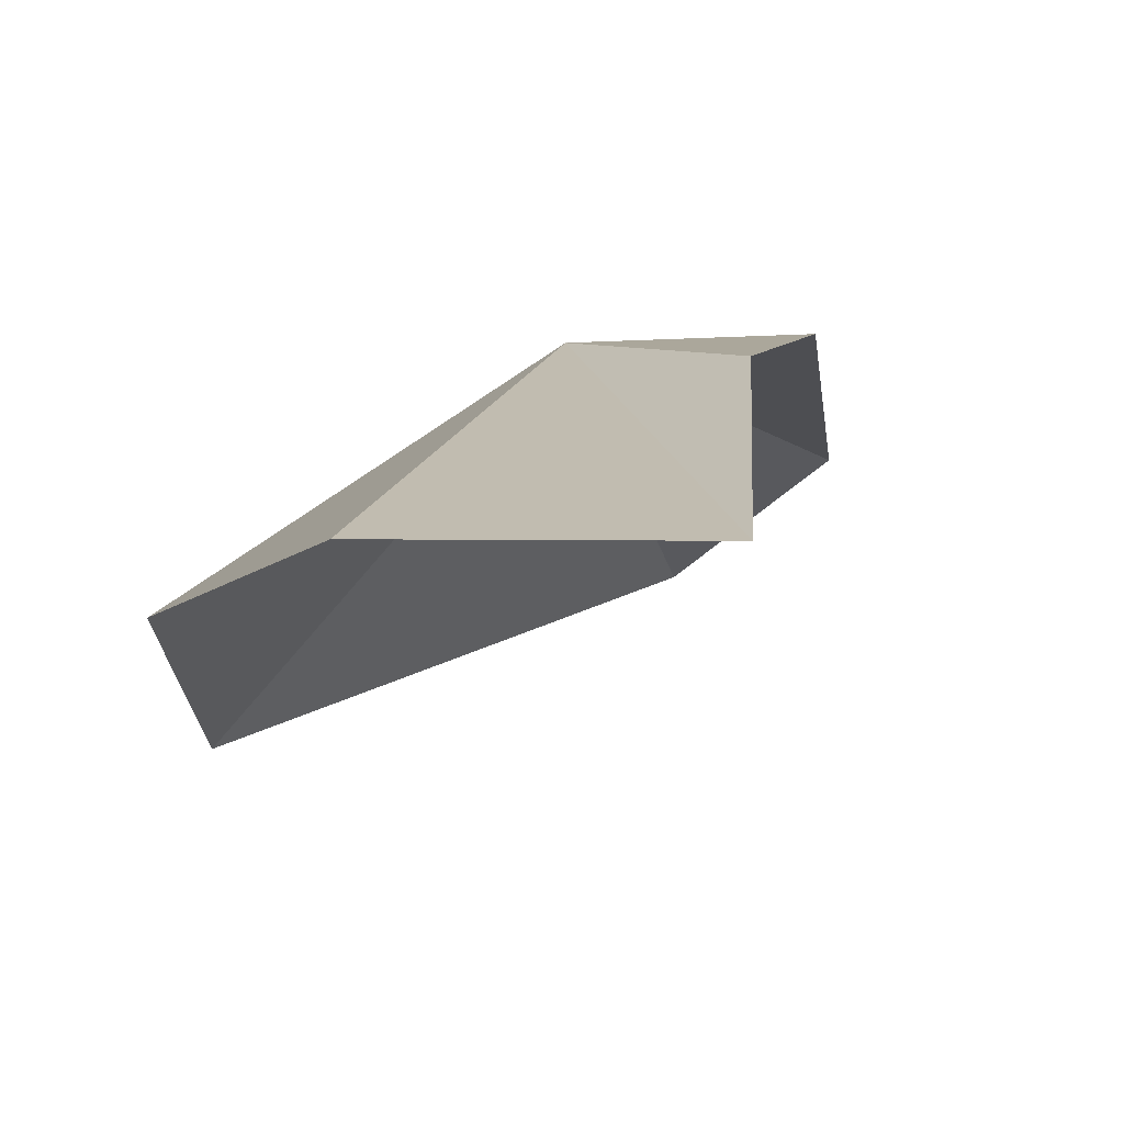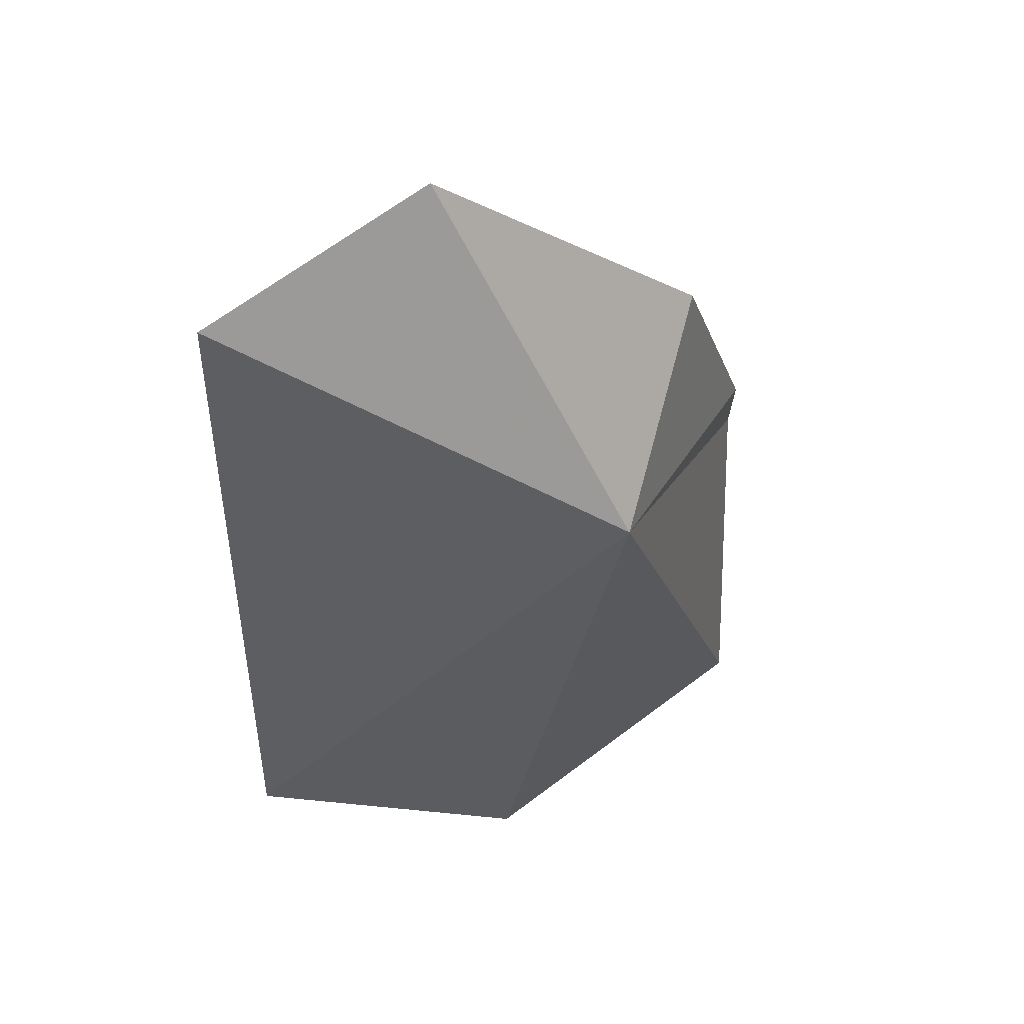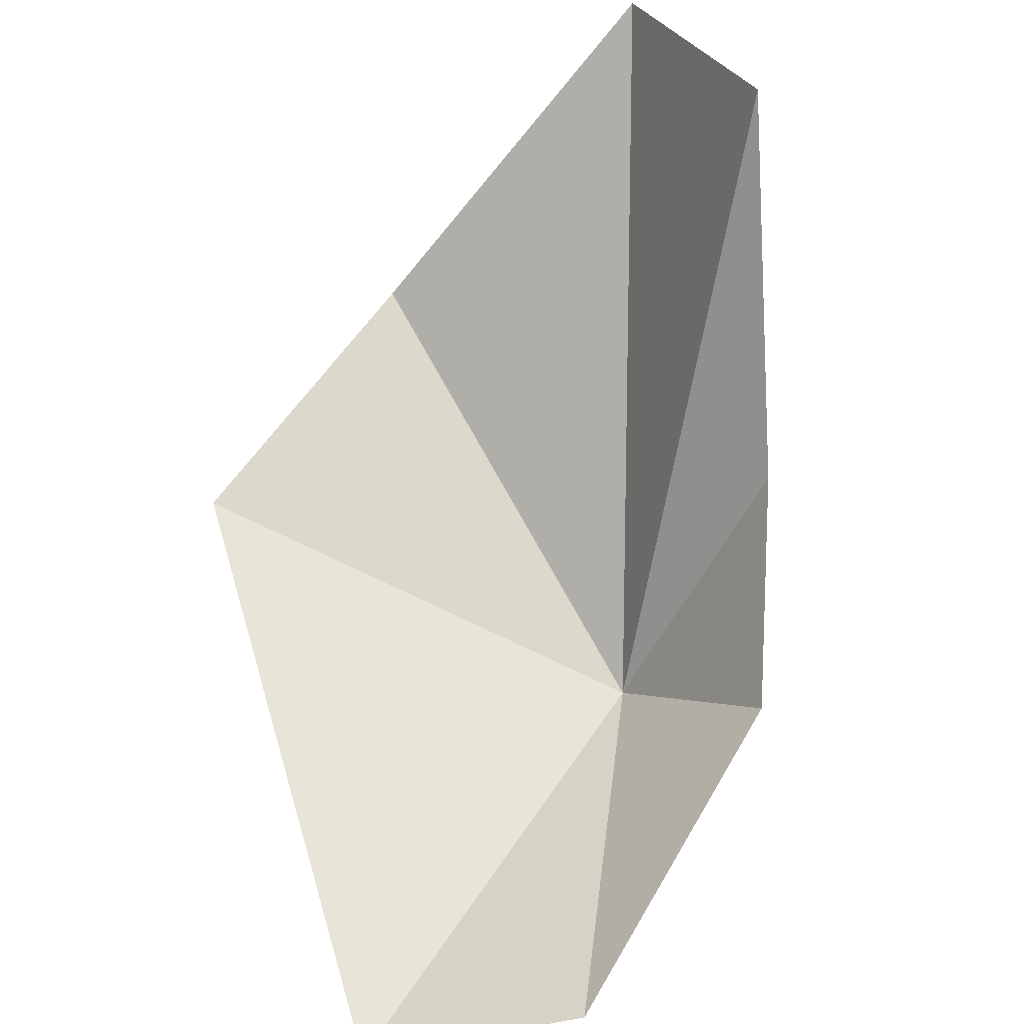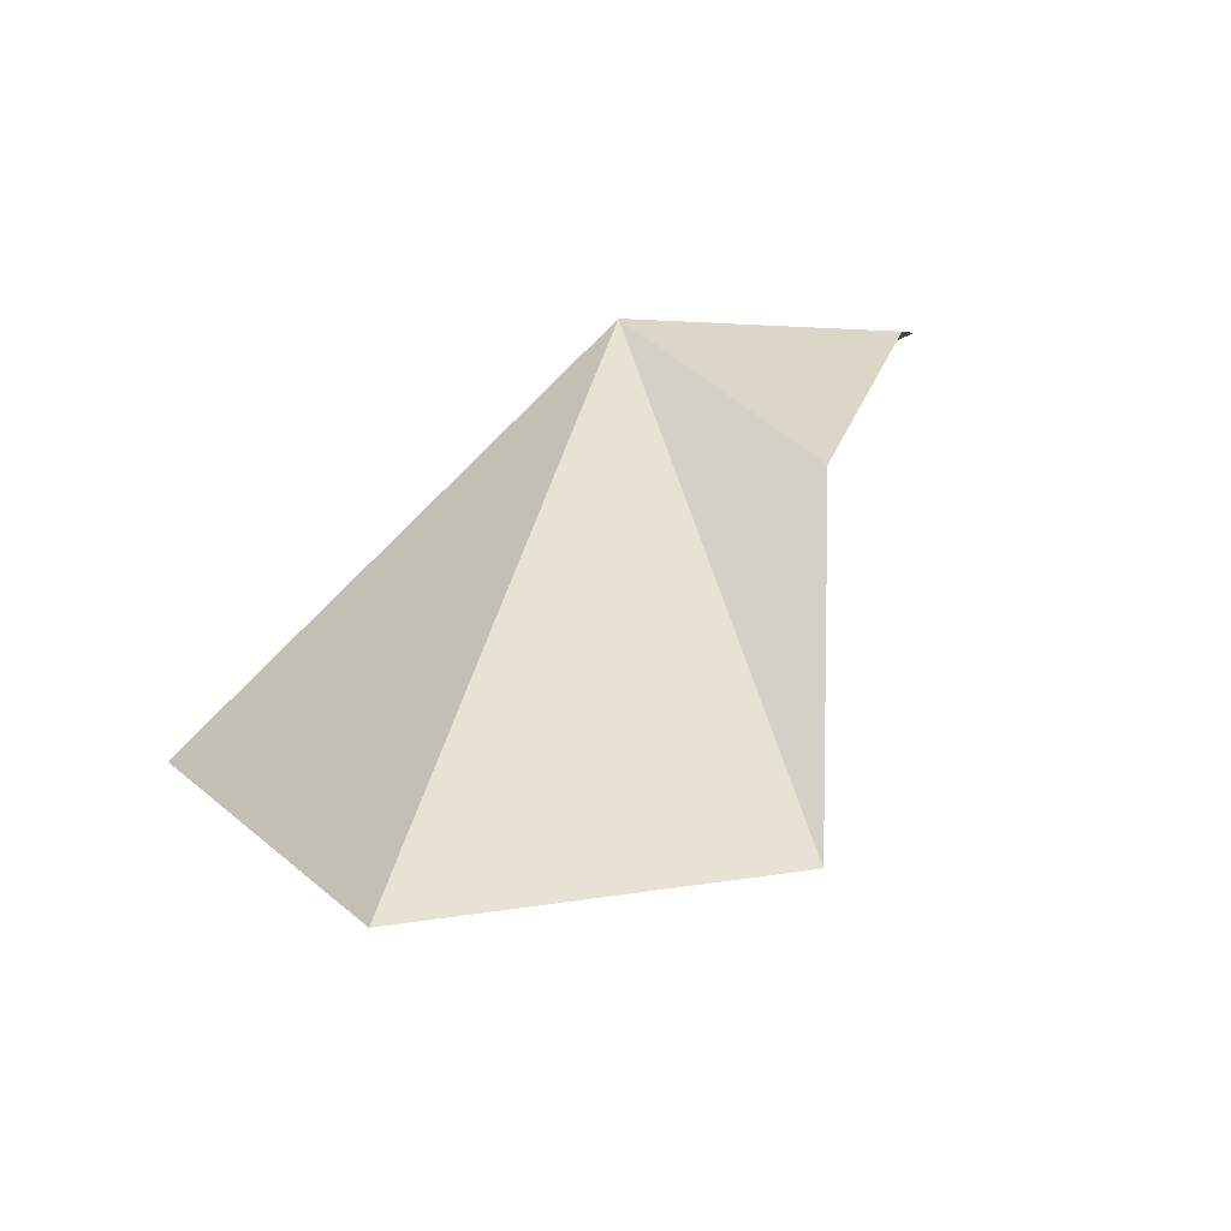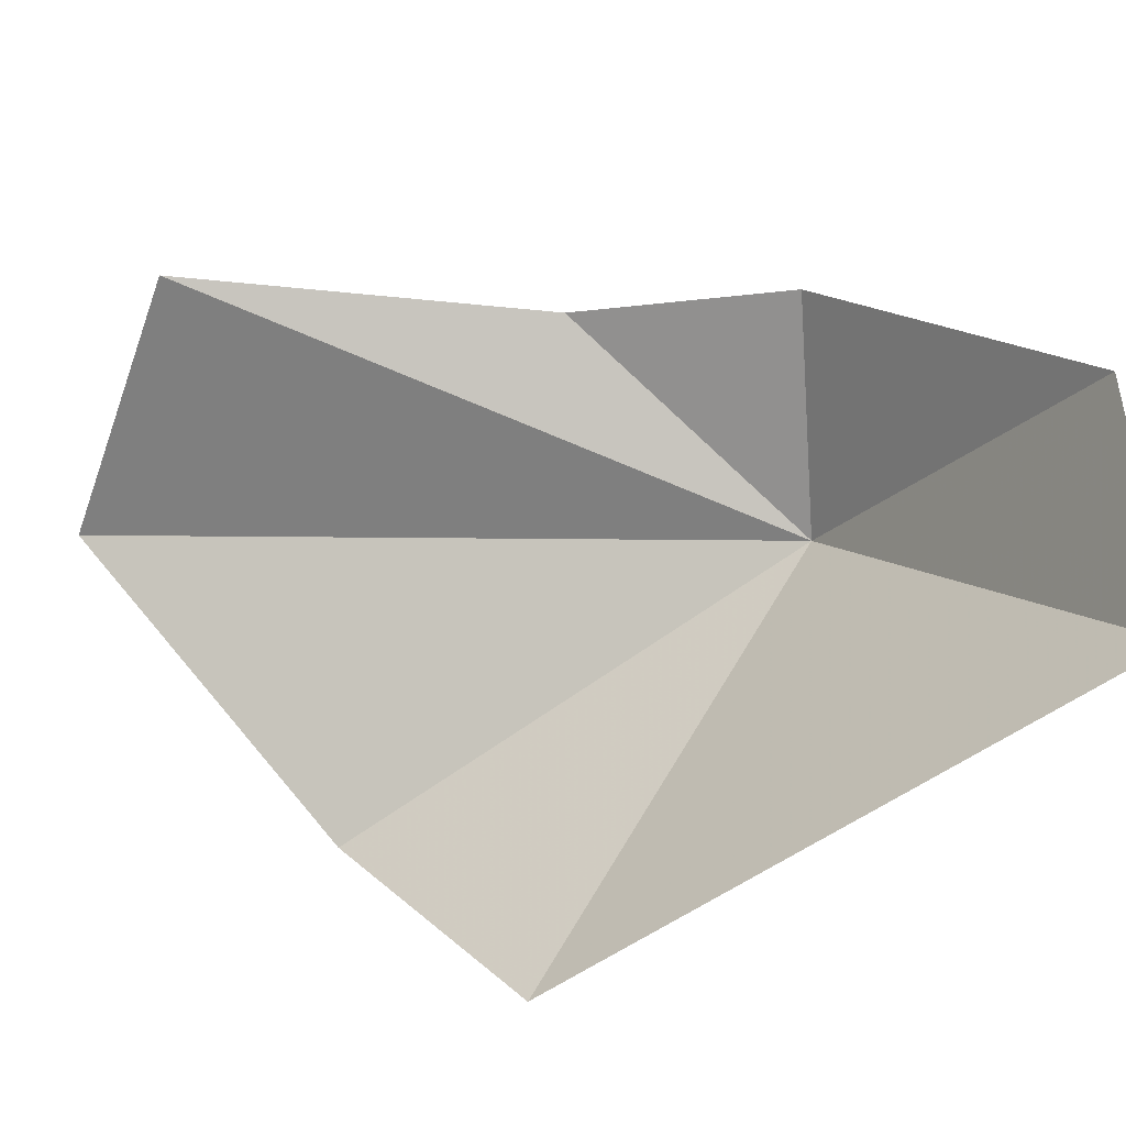
<metadata>
{"format":"obj","ext":"obj","renderer":"f3d","projection":"perspective","resolution":1024,"background":"white","views":[{"elev":31.0,"azim":165.2,"up":"+Z"},{"elev":-73.5,"azim":-98.7,"up":"+Y"},{"elev":30.3,"azim":-118.9,"up":"+Y"},{"elev":53.6,"azim":165.0,"up":"+Z"},{"elev":-65.8,"azim":-111.4,"up":"+Z"}]}
</metadata>
<code>
v -0.1901 0.03757 -0.07527
v -0.2004 0.02592 -0.09883
v -0.2085 0.03103 -0.08873
v -0.1953 0.05392 -0.06878
v -0.1883 0.07527 -0.06614
v -0.1682 0.04533 -0.09337
v -0.2025 0.04339 -0.07351
v -0.1645 0.0554 -0.07822
v -0.1704 0.07479 -0.06364
f 1 3 2
f 1 5 4
f 1 2 6
f 1 4 7
f 1 6 8
f 1 9 5
f 1 7 3
f 1 8 9

</code>
